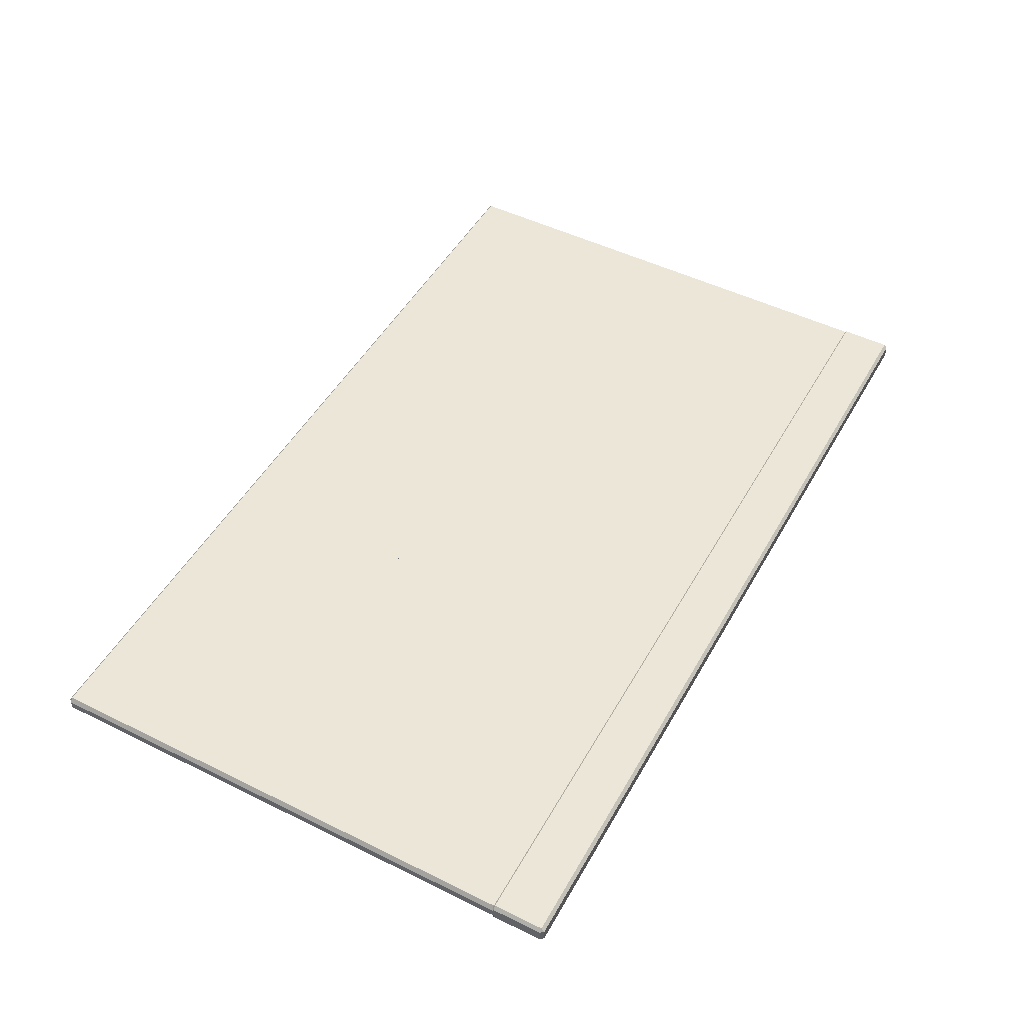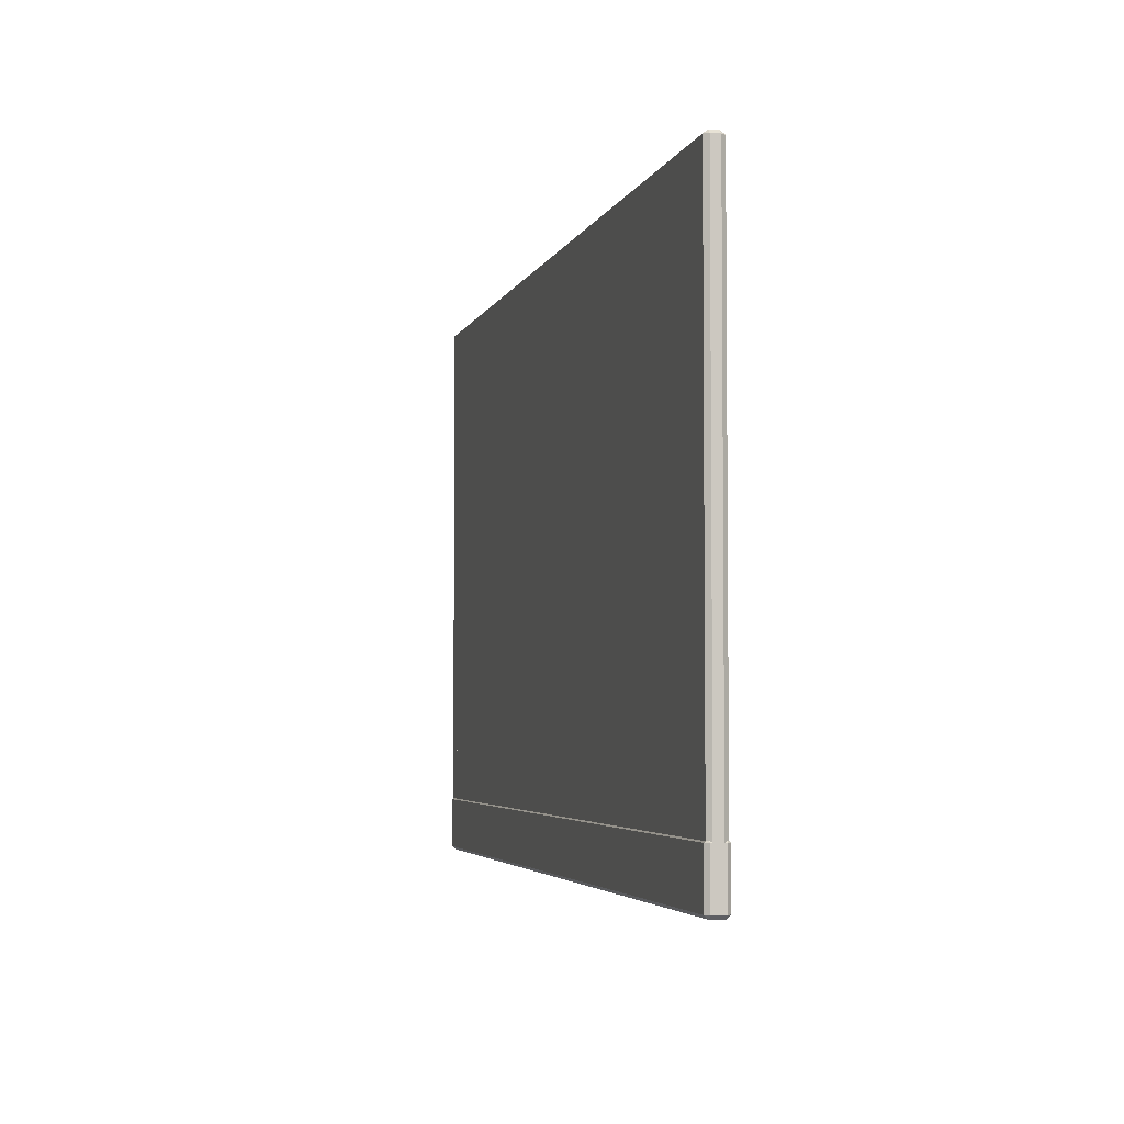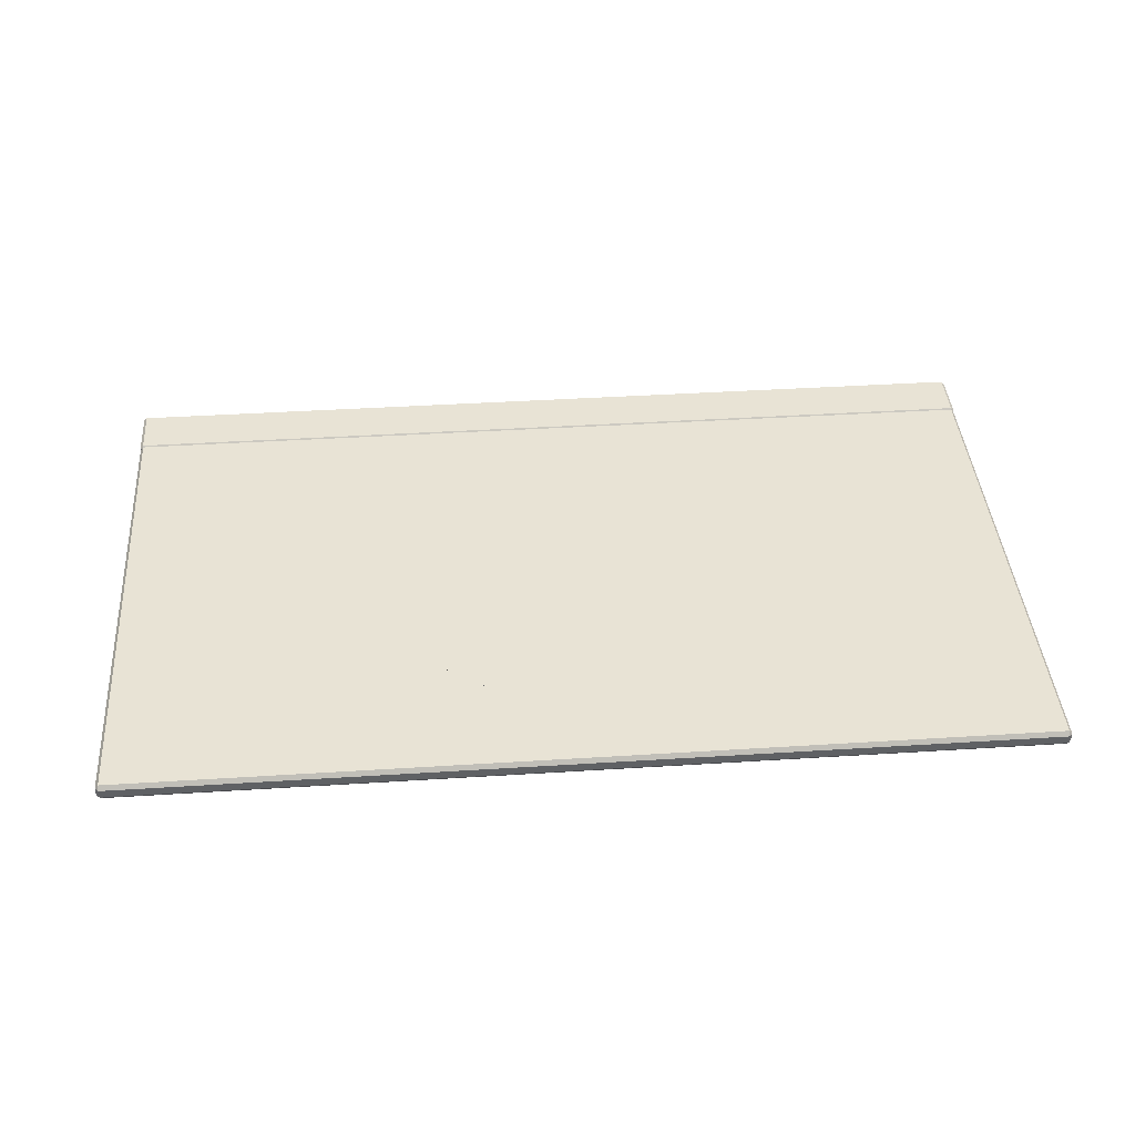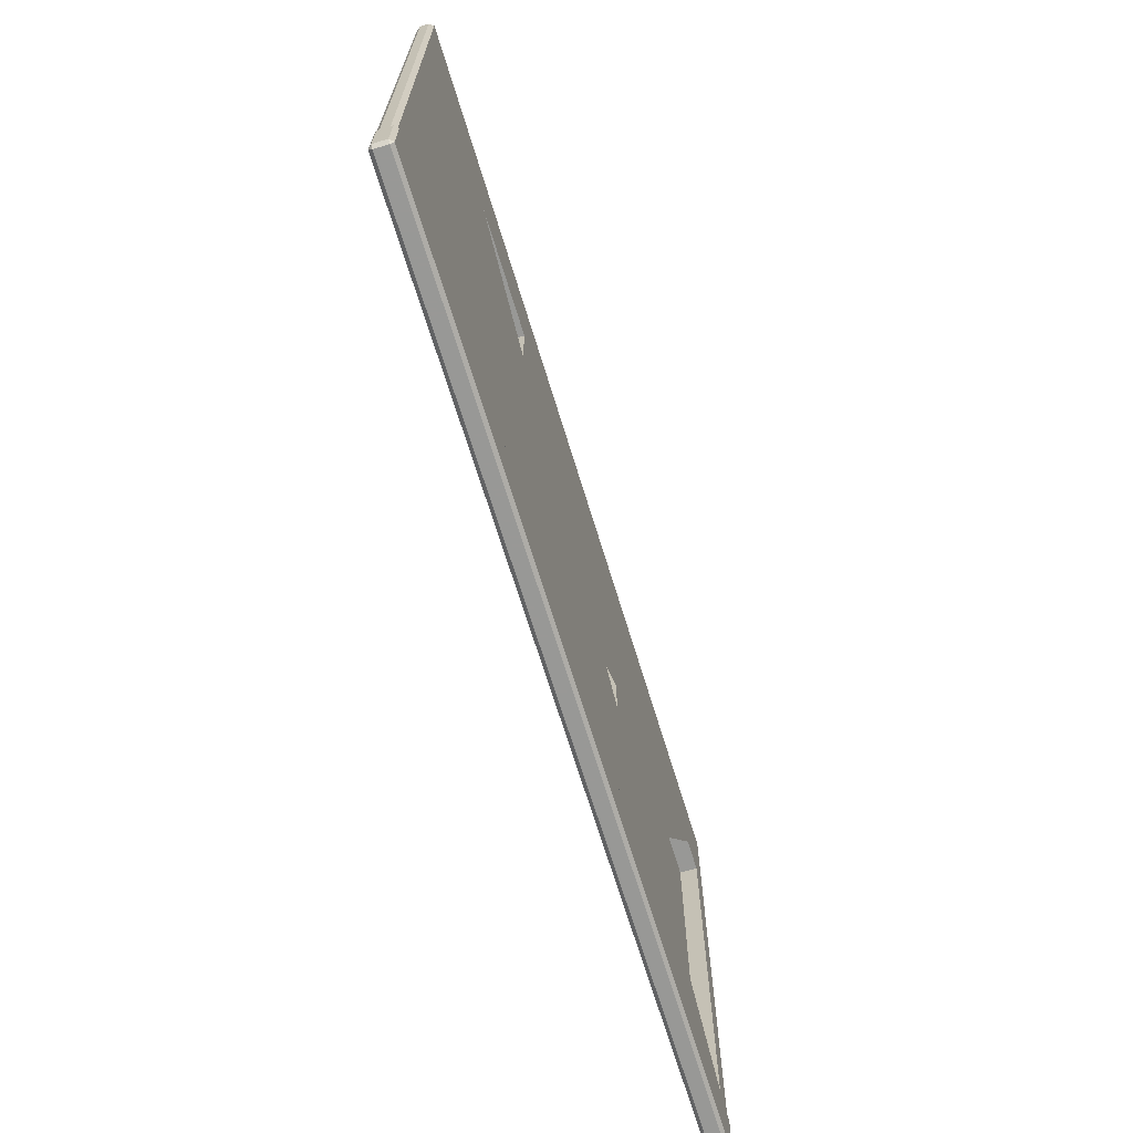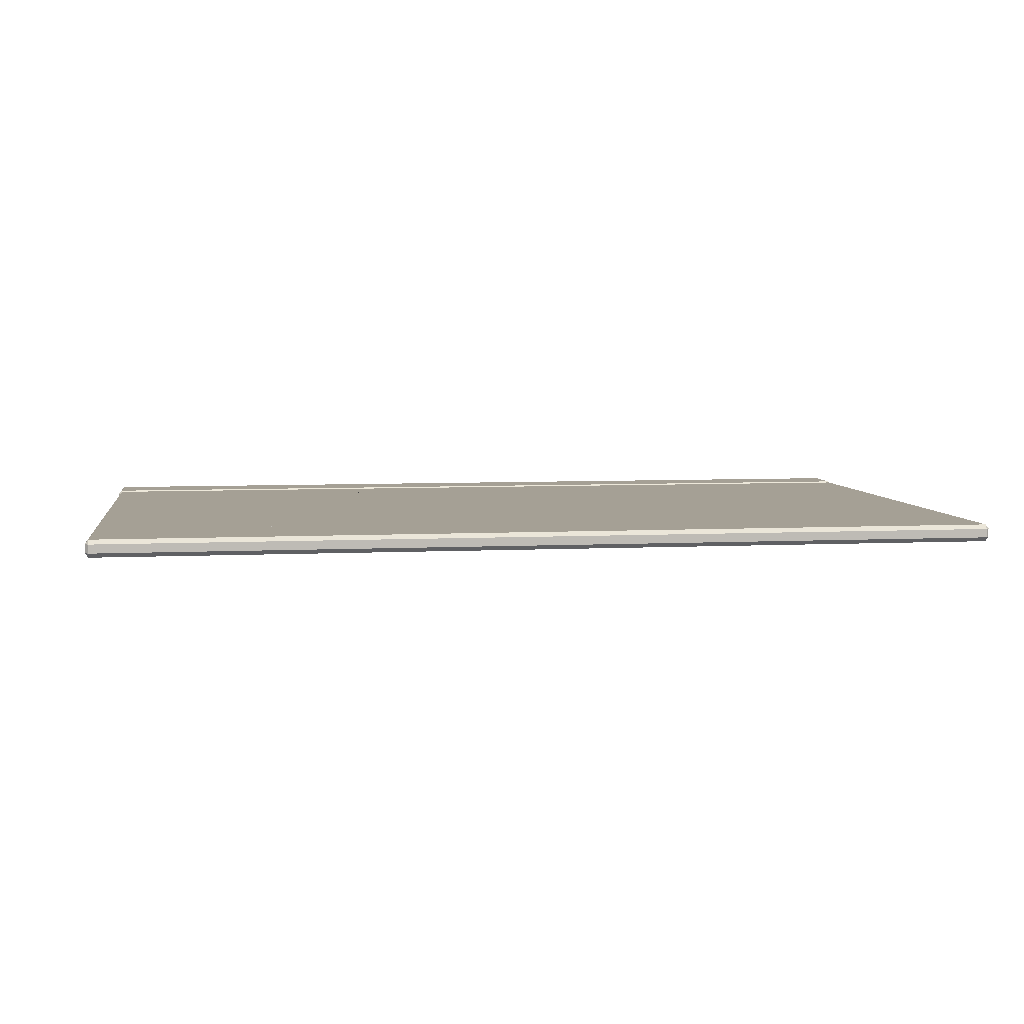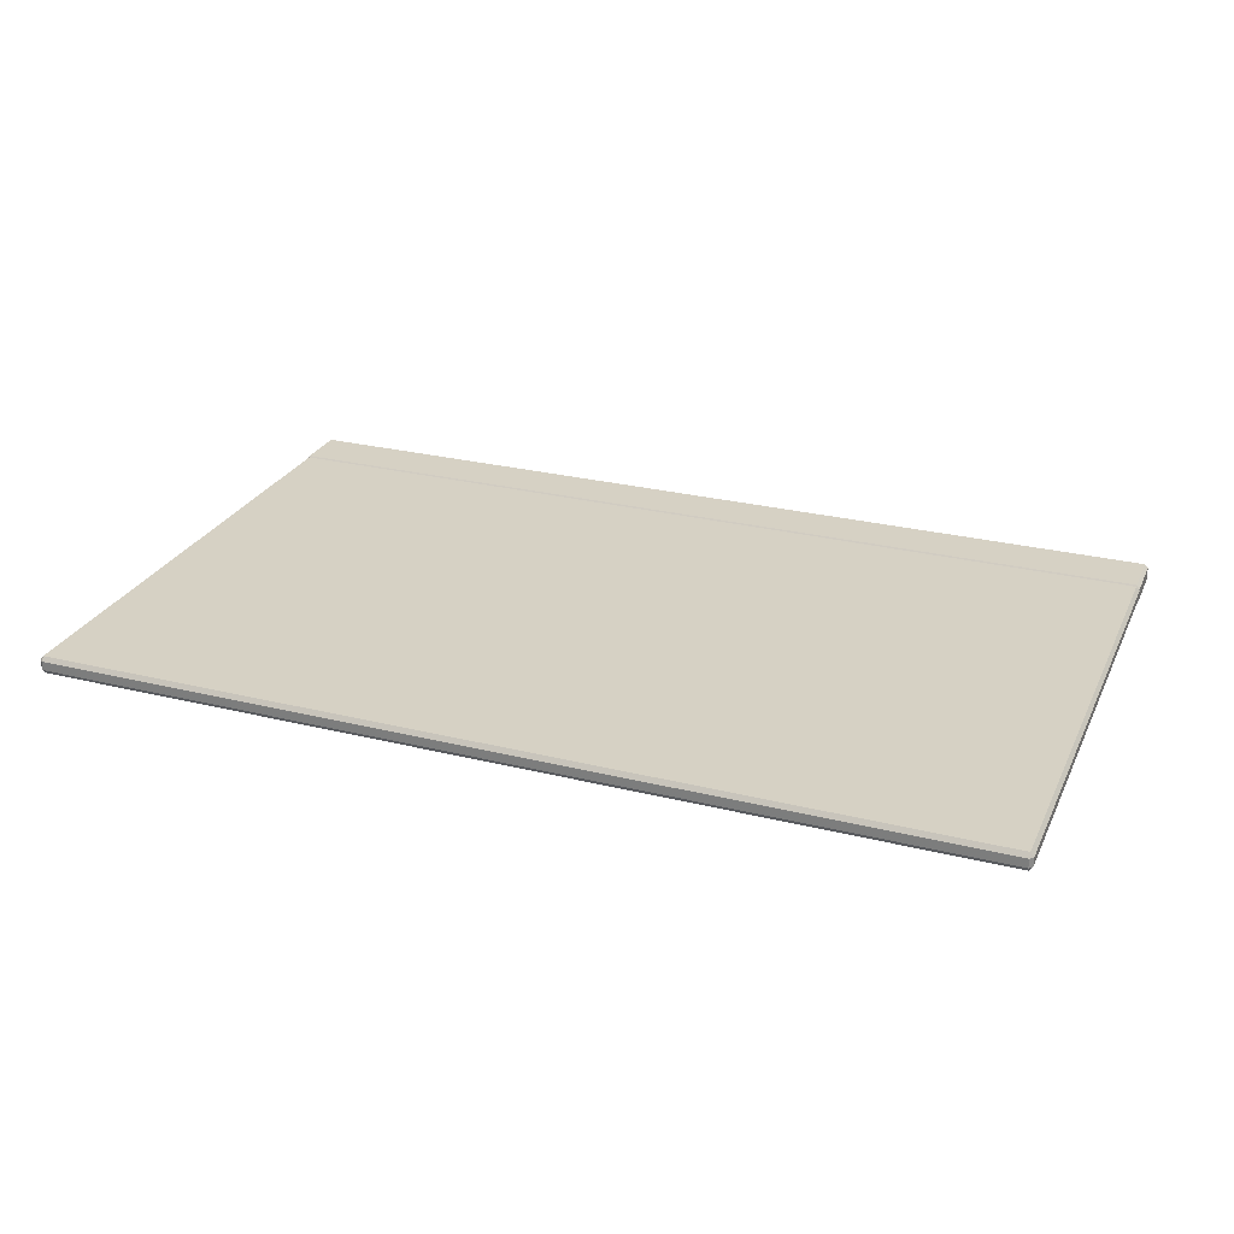
<metadata>
{"format":"obj","ext":"obj","renderer":"f3d","projection":"perspective","resolution":1024,"background":"white","views":[{"elev":49.4,"azim":-61.4,"up":"+Z"},{"elev":-3.9,"azim":76.0,"up":"+Y"},{"elev":41.2,"azim":175.6,"up":"+Z"},{"elev":-68.5,"azim":107.0,"up":"+Y"},{"elev":5.9,"azim":171.5,"up":"+Z"},{"elev":26.7,"azim":-158.8,"up":"+Z"}]}
</metadata>
<code>
v -2.694 0.01944 0.05185
v -2.694 0 0.02593
v 2.685 0 0.02593
v 2.685 0.01944 0.05185
v -2.694 0.01193 0.05969
v -2.694 -0.007507 0.03913
v 2.685 -0.007507 0.03913
v 2.685 0.01193 0.05969
v -2.694 0.312 -0.05969
v 2.685 0.312 -0.05969
v 2.685 0.01193 -0.05969
v -2.694 0.01193 -0.05969
v 2.685 0.312 0.05969
v -2.694 0.312 0.05969
v -2.694 0.3314 -0.03913
v 2.685 0.3314 -0.03913
v -2.694 0.3314 0.03913
v 2.685 0.3314 0.03913
v -2.714 3.324 -0.02593
v -2.694 3.344 -0.02593
v -2.694 3.324 -0.05185
v -2.714 3.324 0.02593
v -2.694 3.324 0.05185
v -2.694 3.344 0.02593
v 0.7611 0.4054 -0.05185
v -0.7611 0.4054 -0.05185
v -0.7611 0.4054 0.05185
v 0.7611 0.4054 0.05185
v -0.972 0.4174 0.05185
v -0.972 2.795 0.05185
v -0.972 2.795 -0.05185
v -0.972 0.4174 -0.05185
v -0.7611 0.4174 -0.05185
v -0.7611 2.714 -0.05185
v -0.7611 2.714 0.05185
v -0.7611 0.4174 0.05185
v -2.573 2.795 0.05185
v -2.573 2.795 -0.05185
v 2.685 -0.007507 -0.03913
v 2.704 0.01193 -0.03913
v 2.685 0 -0.02593
v 2.685 0.01944 -0.05185
v 2.704 0.01944 -0.02593
v 2.704 0.01944 0.02593
v 2.704 0.01193 0.03913
v 2.704 0.312 -0.03913
v 2.704 0.312 0.03913
v 2.574 0.4174 -0.05185
v 0.9733 0.4174 -0.05185
v 0.9733 0.4174 0.05185
v 2.574 0.4174 0.05185
v 0.9733 2.795 -0.05185
v 0.9733 2.795 0.05185
v 0.7611 2.714 0.05185
v 0.7611 2.714 -0.05185
v 2.685 3.344 -0.02593
v 2.685 3.324 -0.05185
v 2.685 3.344 0.02593
v 2.704 3.324 -0.02593
v 2.685 3.324 0.05185
v 2.704 3.324 0.02593
v 2.574 2.795 0.05185
v 2.574 2.795 -0.05185
v 0.7611 0.4174 0.05185
v 0.7611 0.4174 -0.05185
v -2.694 0.01944 -0.05185
v -2.573 0.4174 -0.05185
v -2.573 0.4174 0.05185
v -2.694 0 -0.02593
v -2.694 -0.007507 -0.03913
v -2.714 0.01944 0.02593
v -2.714 0.01944 -0.02593
v -2.714 0.312 0.03913
v -2.714 0.312 -0.03913
v -2.714 0.01193 0.03913
v -2.714 0.01193 -0.03913
f 1 2 3 4
f 5 6 7 8
f 9 10 11 12
f 5 8 13 14
f 9 15 16 10
f 17 18 16 15
f 19 20 21
f 17 14 13 18
f 22 23 24
f 25 26 27 28
f 22 24 20 19
f 29 30 31 32
f 26 33 34 35 36 27
f 30 37 38 31
f 39 11 40
f 41 42 43
f 44 4 3
f 45 8 7
f 10 16 46
f 18 13 47
f 48 49 50 51
f 49 52 53 50
f 45 7 39 40
f 44 3 41 43
f 54 35 34 55
f 10 46 40 11
f 45 40 46 47
f 8 45 47 13
f 18 47 46 16
f 21 20 56 57
f 24 58 56 20
f 57 56 59
f 24 23 60 58
f 58 60 61
f 51 62 63 48
f 57 59 43 42
f 28 64 54 55 65 25
f 44 43 59 61
f 4 44 61 60
f 62 53 52 63
f 58 61 59 56
f 57 42 66 67 32 33 26 25 65 49 48 63
f 62 51 50 64 28 27 36 29 68 1 4 60
f 21 57 63 52 49 65 55 34 33 32 31 38 67 66
f 1 68 37 30 29 36 35 54 64 50 53 62 60 23
f 69 41 3 2
f 70 39 7 6
f 69 66 42 41
f 70 12 11 39
f 67 38 37 68
f 71 1 23 22
f 72 71 22 19
f 19 21 66 72
f 73 14 17
f 32 67 68 29
f 74 15 9
f 6 5 75
f 2 1 71
f 72 66 69
f 76 12 70
f 73 17 15 74
f 75 5 14 73
f 76 75 73 74
f 74 9 12 76
f 2 71 72 69
f 6 75 76 70

</code>
